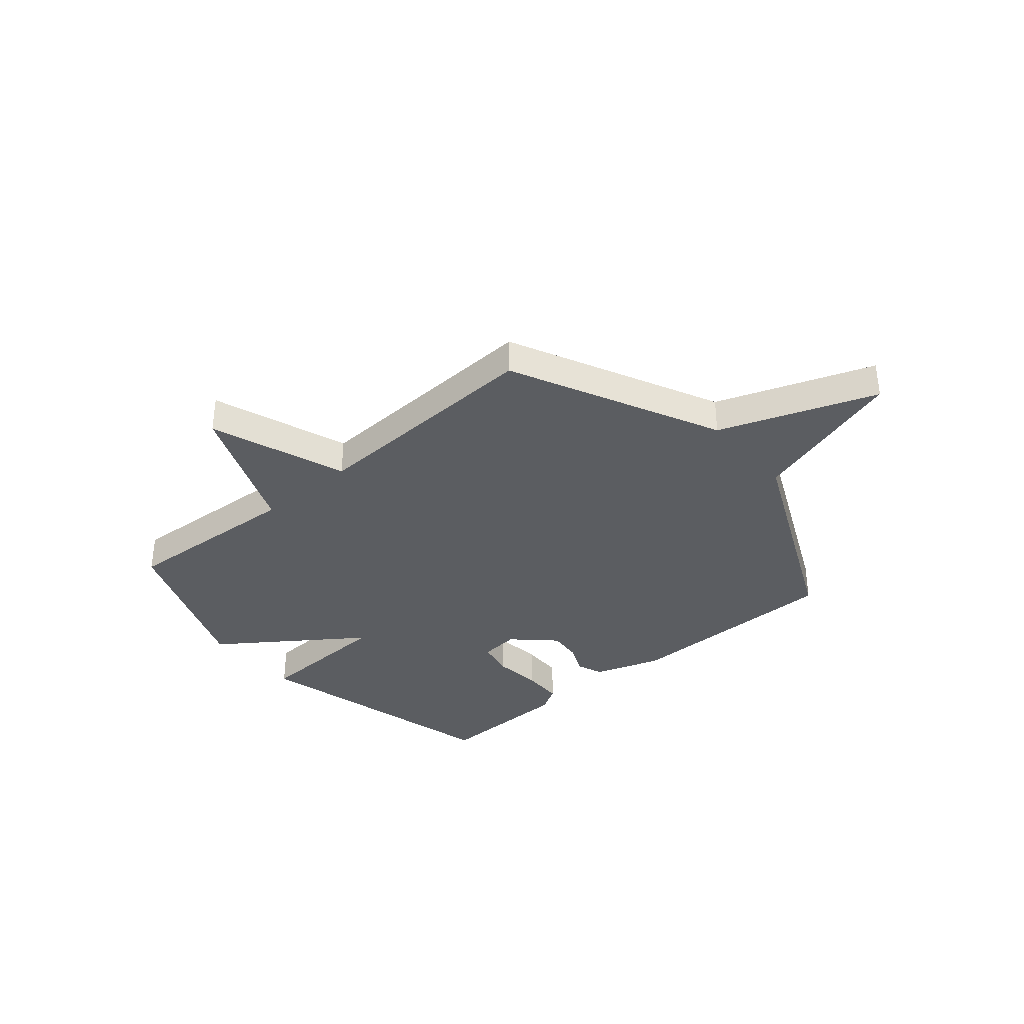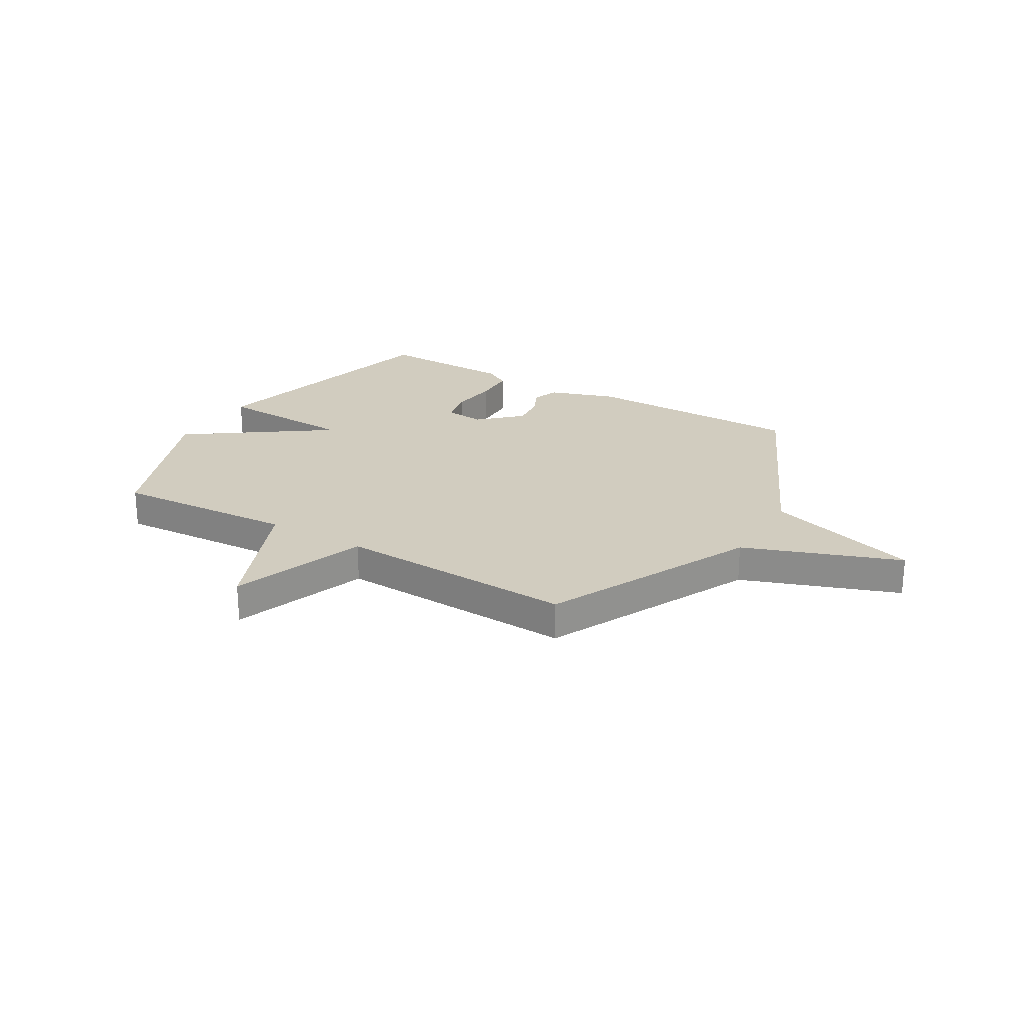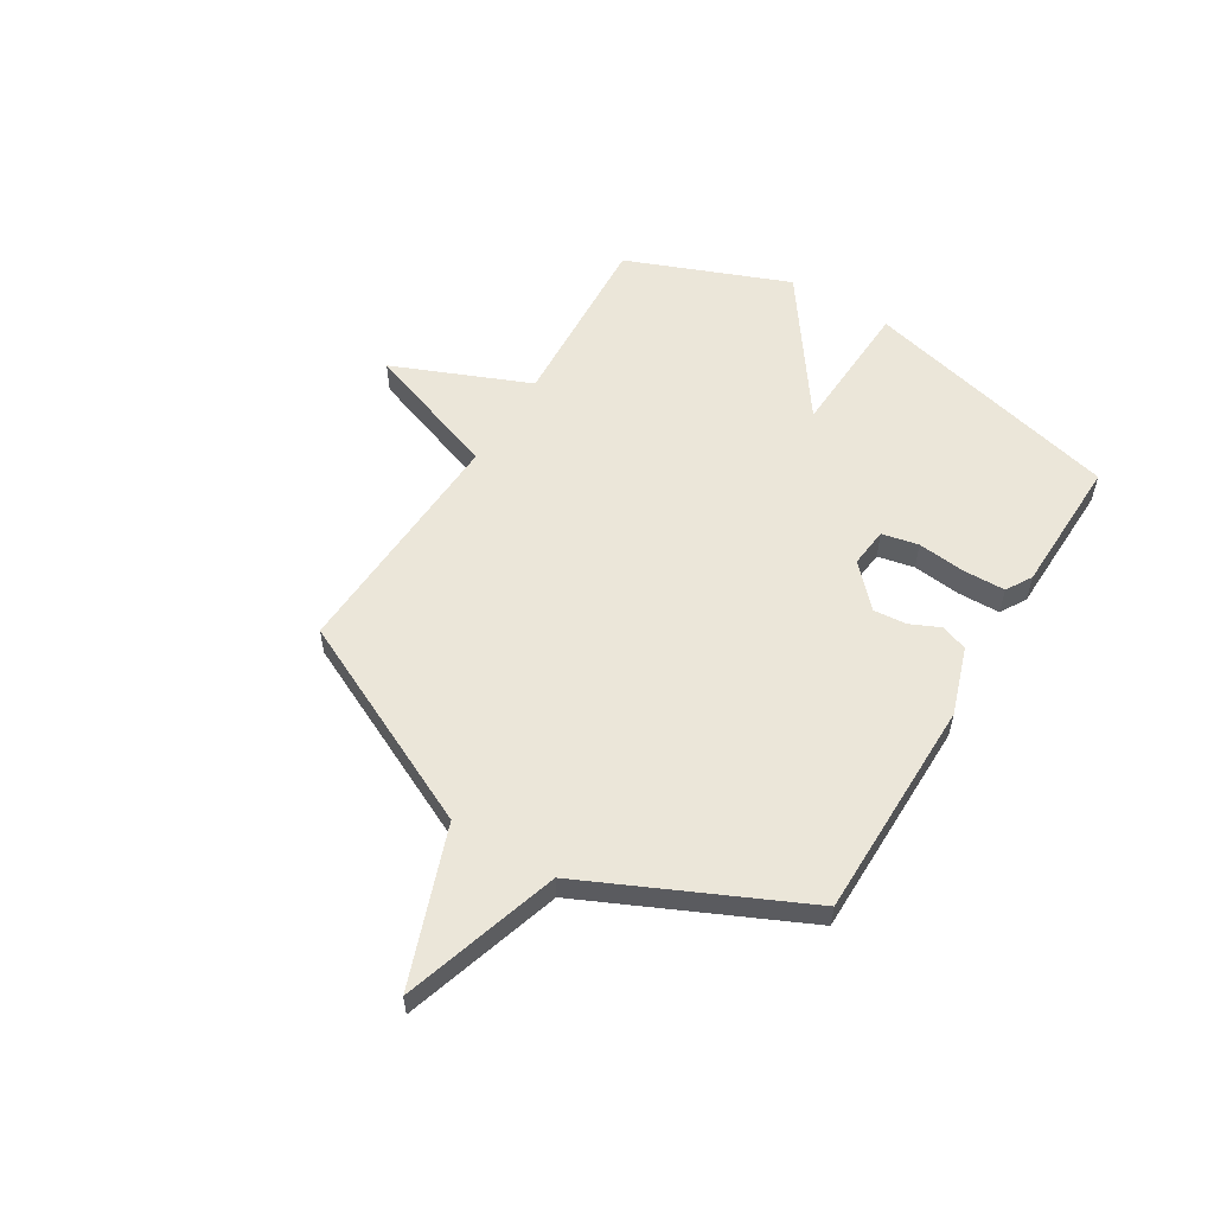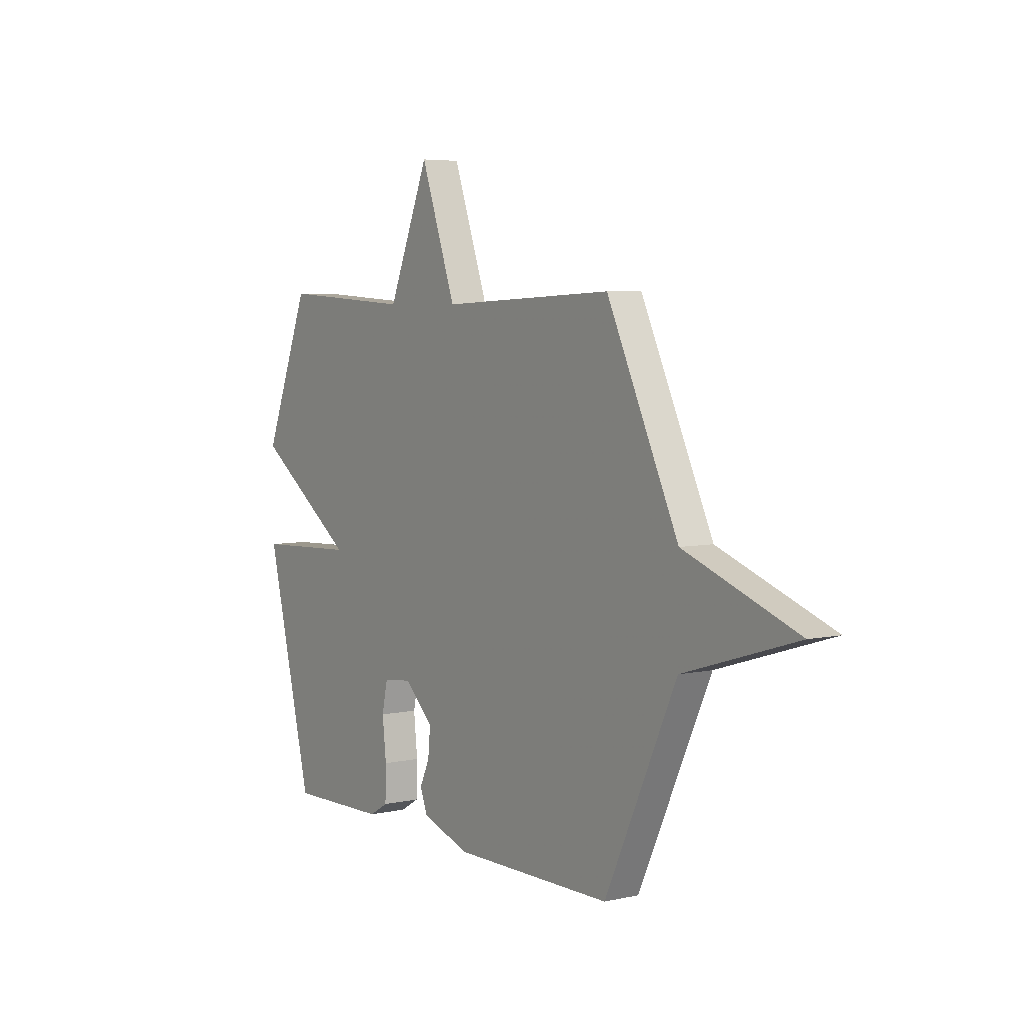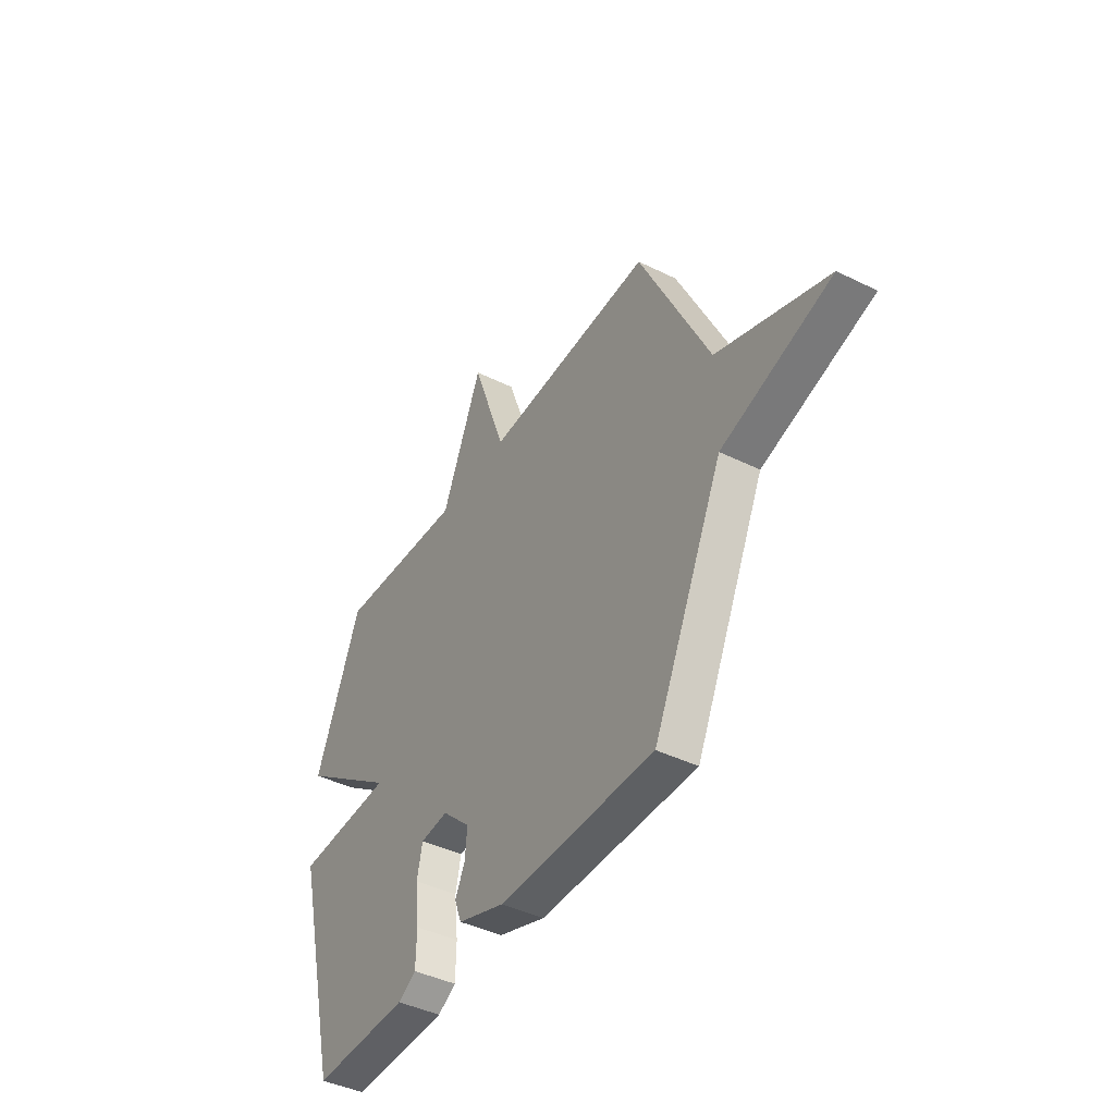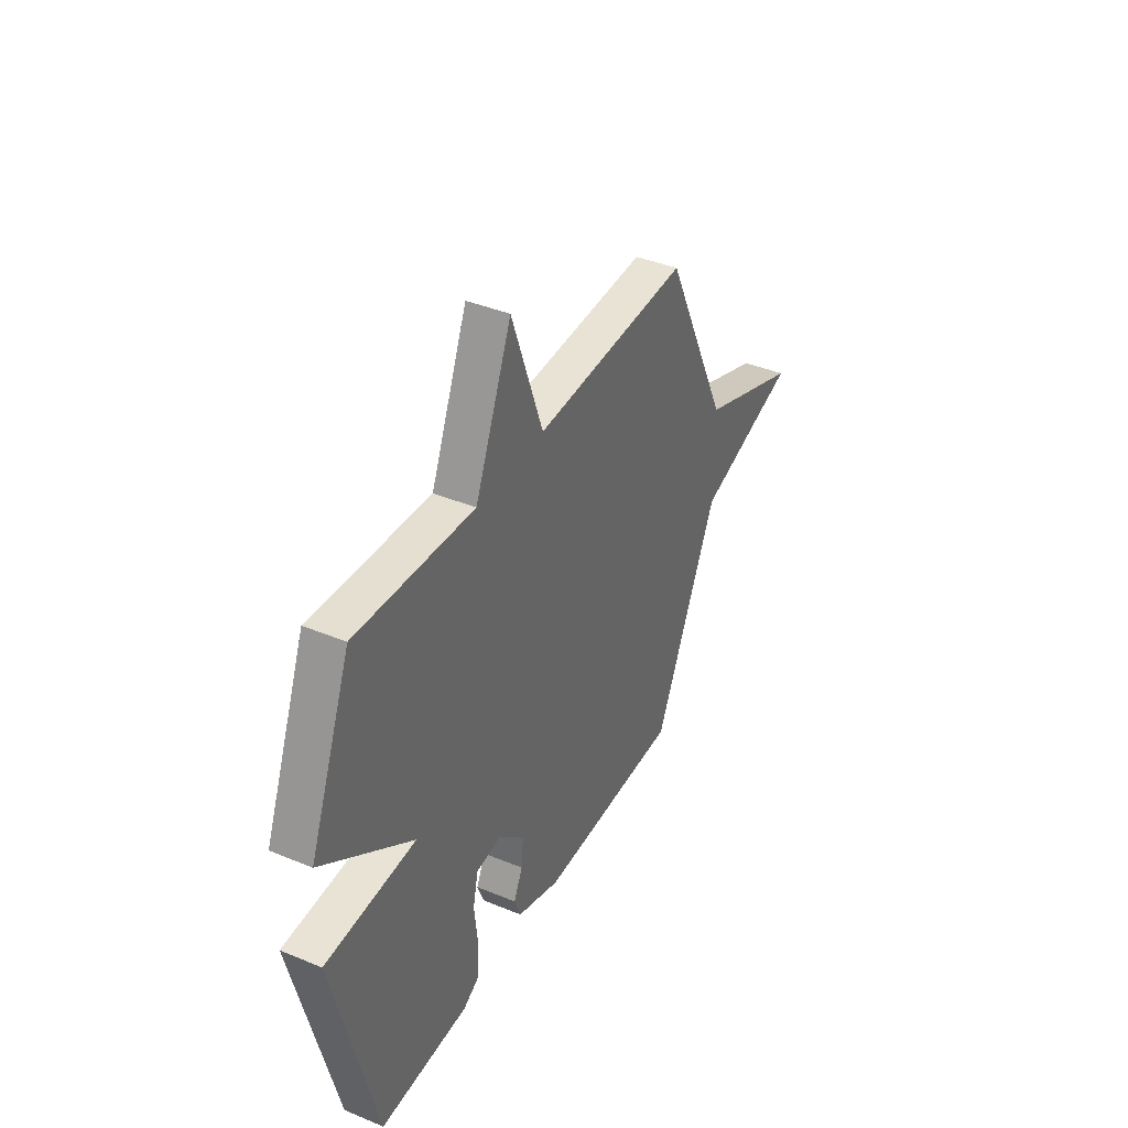
<metadata>
{"format":"obj","ext":"obj","renderer":"f3d","projection":"perspective","resolution":1024,"background":"white","views":[{"elev":-35.6,"azim":40.5,"up":"+Y"},{"elev":24.1,"azim":30.7,"up":"+Y"},{"elev":56.2,"azim":121.5,"up":"+Y"},{"elev":5.3,"azim":55.4,"up":"+Z"},{"elev":-42.4,"azim":59.5,"up":"+Z"},{"elev":39.5,"azim":-62.8,"up":"+Z"}]}
</metadata>
<code>
v 0.5 0.07 -0.5
v 0.081 0.07 -0.502
v -0.046 0.07 -0.459
v -0.065 0.07 -0.409
v -0.039 0.07 -0.353
v -0.033 0.07 -0.289
v -0.109 0.07 -0.217
v -0.184 0.07 -0.225
v -0.199 0.07 -0.294
v -0.189 0.07 -0.386
v -0.191 0.07 -0.465
v -0.24 0.07 -0.494
v -0.5 0.07 -0.5
v -0.622 0.07 -0.007
v -0.358 0.07 0.005
v -0.622 0.07 0.193
v -0.5 0.07 0.5
v -0.154 0.07 0.479
v -0.046 0.07 0.738
v 0.046 0.07 0.479
v 0.5 0.07 0.5
v 0.688 0.07 0.104
v 0.984 0.07 -0.004
v 0.688 0.07 -0.096
v 0.5 0 -0.5
v 0.081 0 -0.502
v -0.046 0 -0.459
v -0.065 0 -0.409
v -0.039 0 -0.353
v -0.033 0 -0.289
v -0.109 0 -0.217
v -0.184 0 -0.225
v -0.199 0 -0.294
v -0.189 0 -0.386
v -0.191 0 -0.465
v -0.24 0 -0.494
v -0.5 0 -0.5
v -0.622 0 -0.007
v -0.358 0 0.005
v -0.622 0 0.193
v -0.5 0 0.5
v -0.154 0 0.479
v -0.046 0 0.738
v 0.046 0 0.479
v 0.5 0 0.5
v 0.688 0 0.104
v 0.984 0 -0.004
v 0.688 0 -0.096
f 22 23 24
f 1 2 3
f 24 1 3
f 22 24 3
f 21 22 3
f 20 21 3
f 18 19 20
f 15 16 17 18
f 15 18 20
f 13 14 15
f 12 13 15
f 11 12 15
f 10 11 15
f 9 10 15
f 8 9 15
f 7 8 15 20
f 6 7 20
f 5 6 20 3
f 3 4 5
f 48 47 46
f 27 26 25
f 27 25 48
f 27 48 46
f 27 46 45
f 27 45 44
f 44 43 42
f 42 41 40 39
f 44 42 39
f 39 38 37
f 39 37 36
f 39 36 35
f 39 35 34
f 39 34 33
f 39 33 32
f 44 39 32 31
f 44 31 30
f 27 44 30 29
f 29 28 27
f 1 25 26 2
f 2 26 27 3
f 3 27 28 4
f 4 28 29 5
f 5 29 30 6
f 6 30 31 7
f 7 31 32 8
f 8 32 33 9
f 9 33 34 10
f 10 34 35 11
f 11 35 36 12
f 12 36 37 13
f 13 37 38 14
f 14 38 39 15
f 15 39 40 16
f 16 40 41 17
f 17 41 42 18
f 18 42 43 19
f 19 43 44 20
f 20 44 45 21
f 21 45 46 22
f 22 46 47 23
f 23 47 48 24
f 24 48 25 1

</code>
